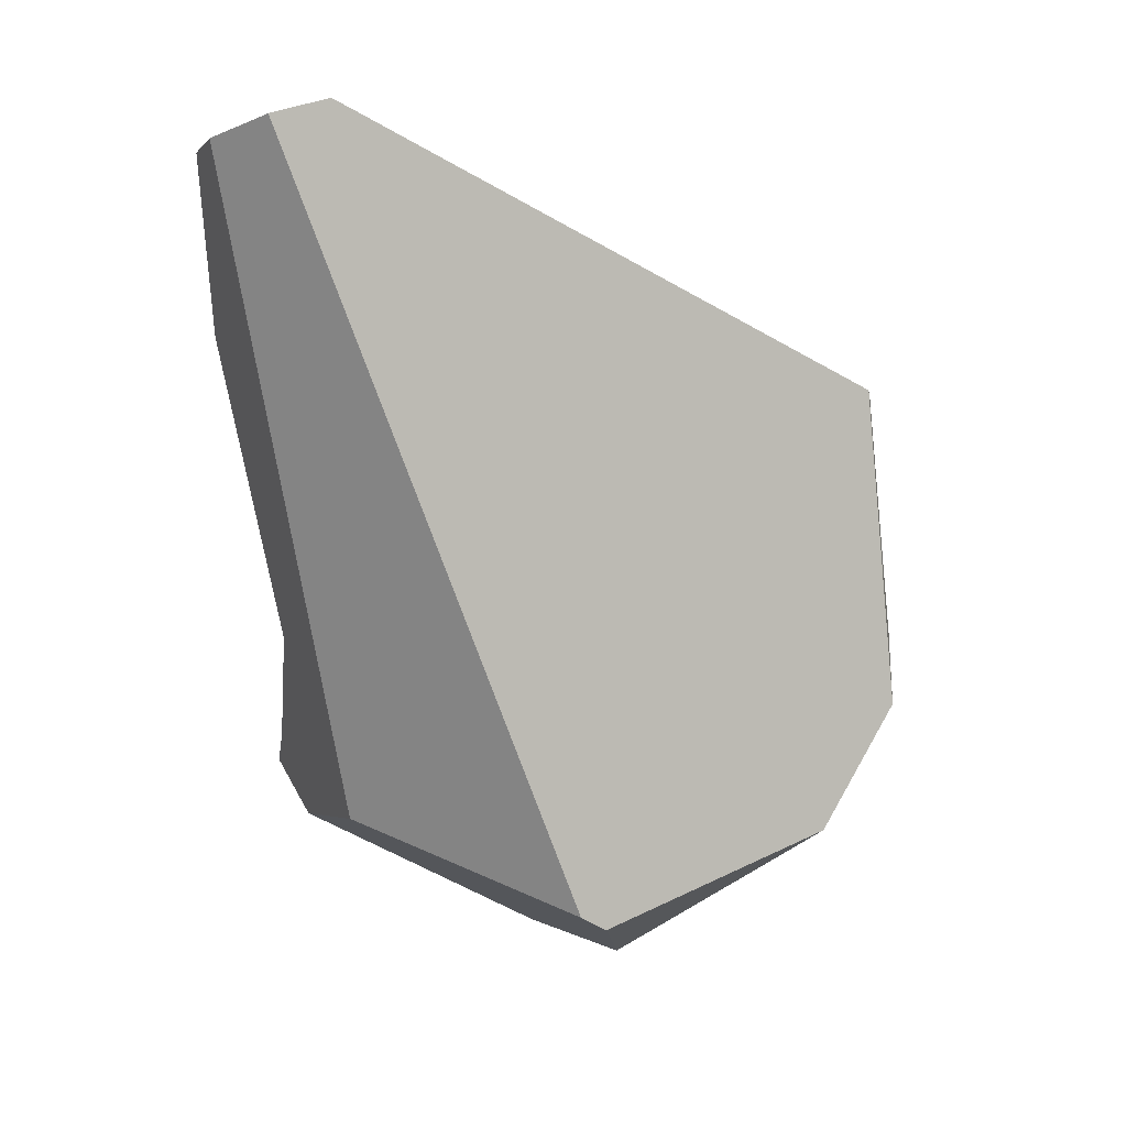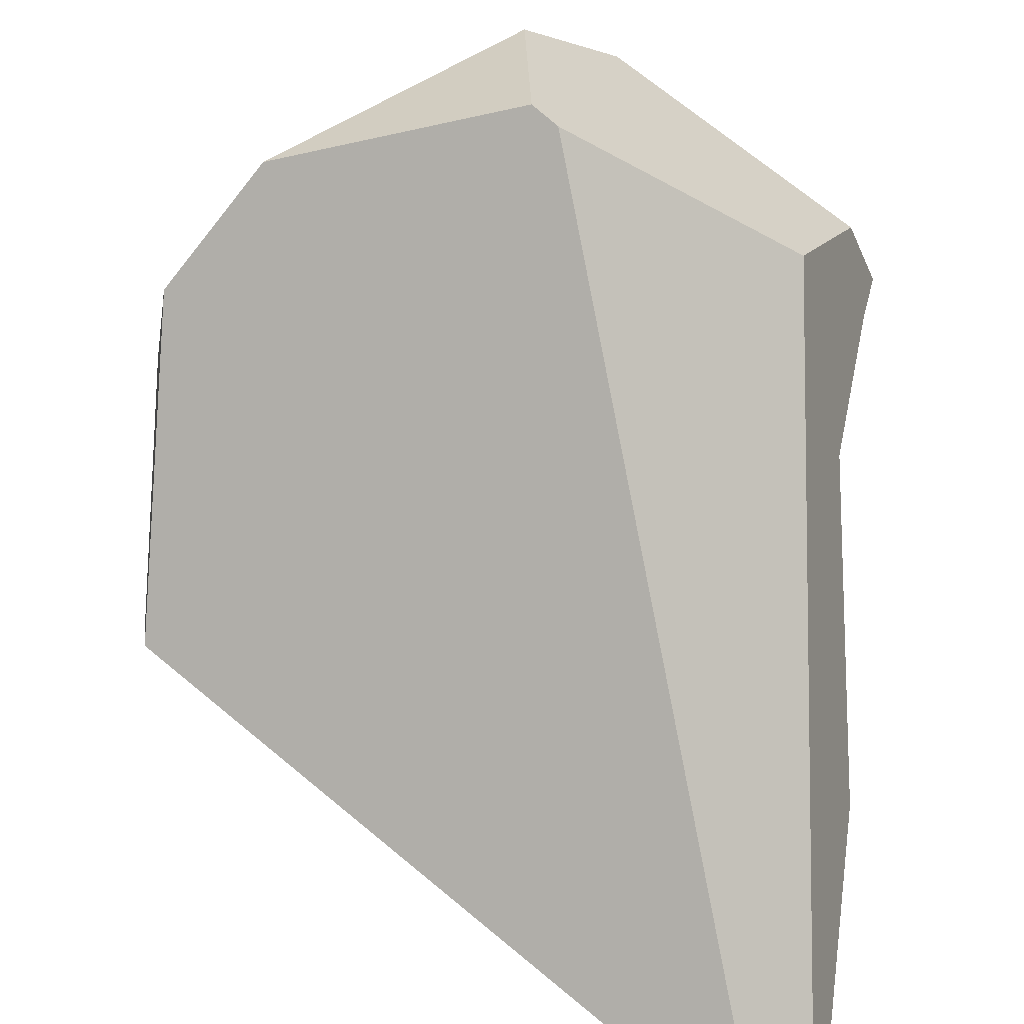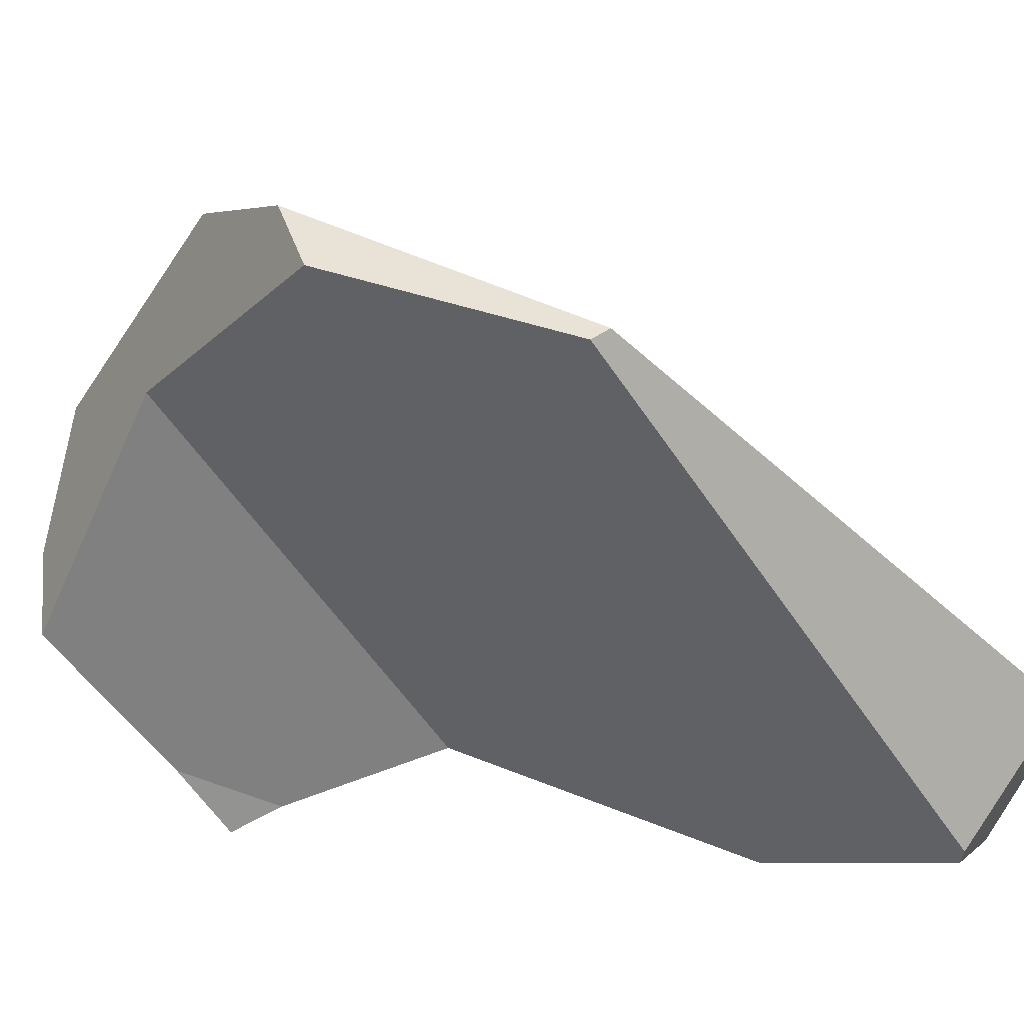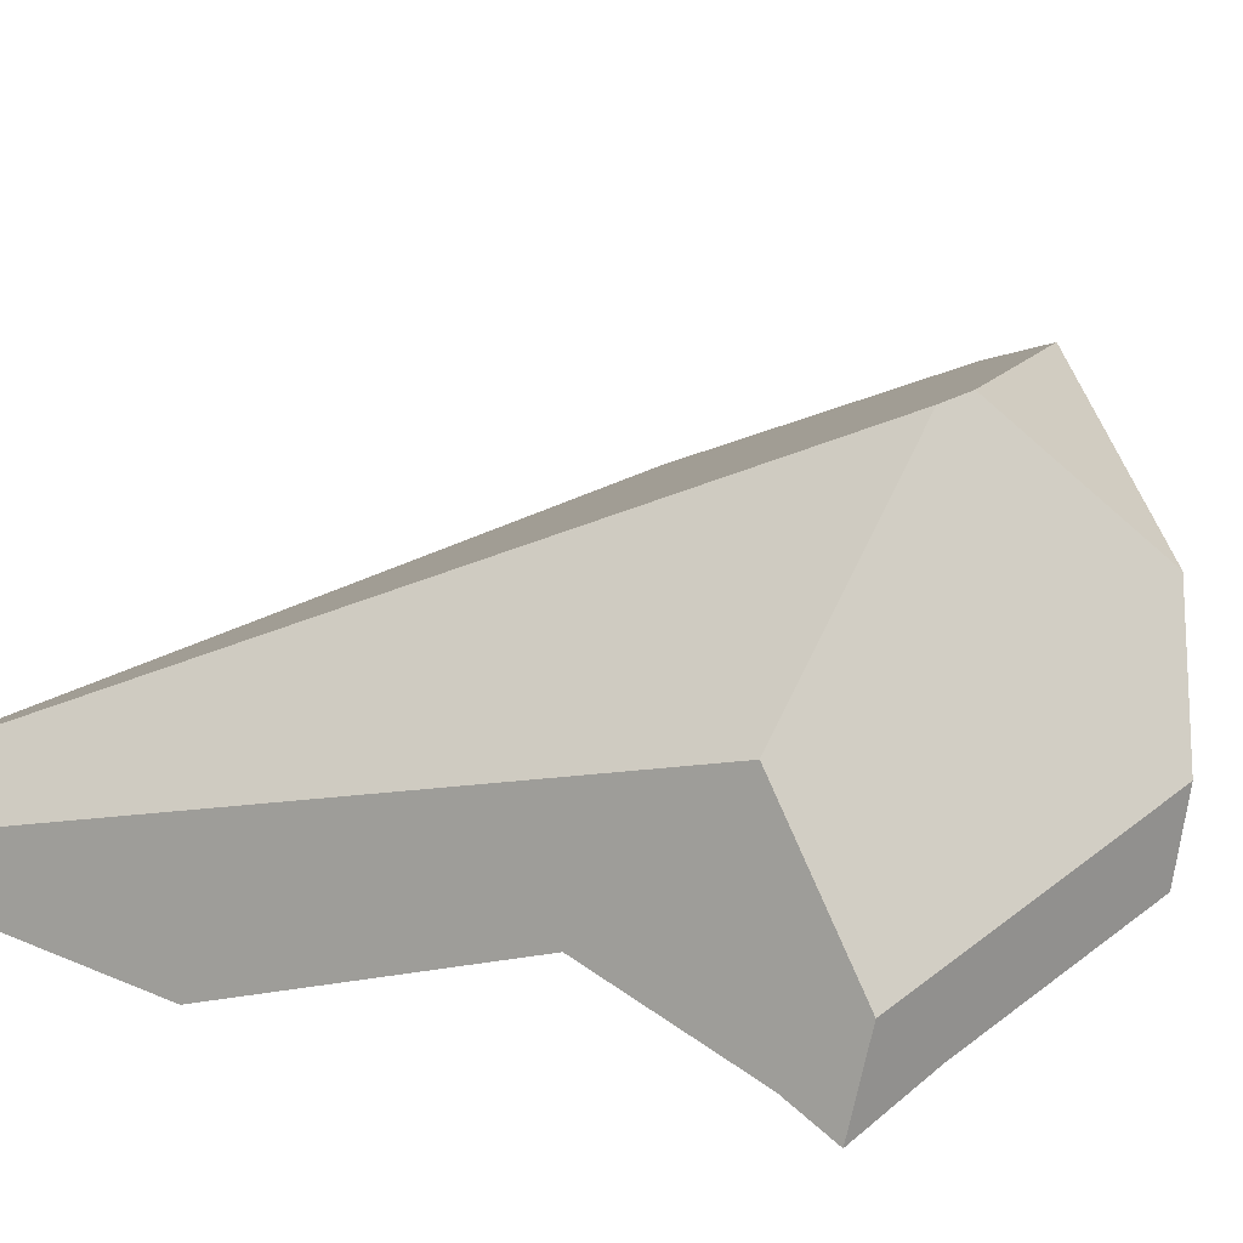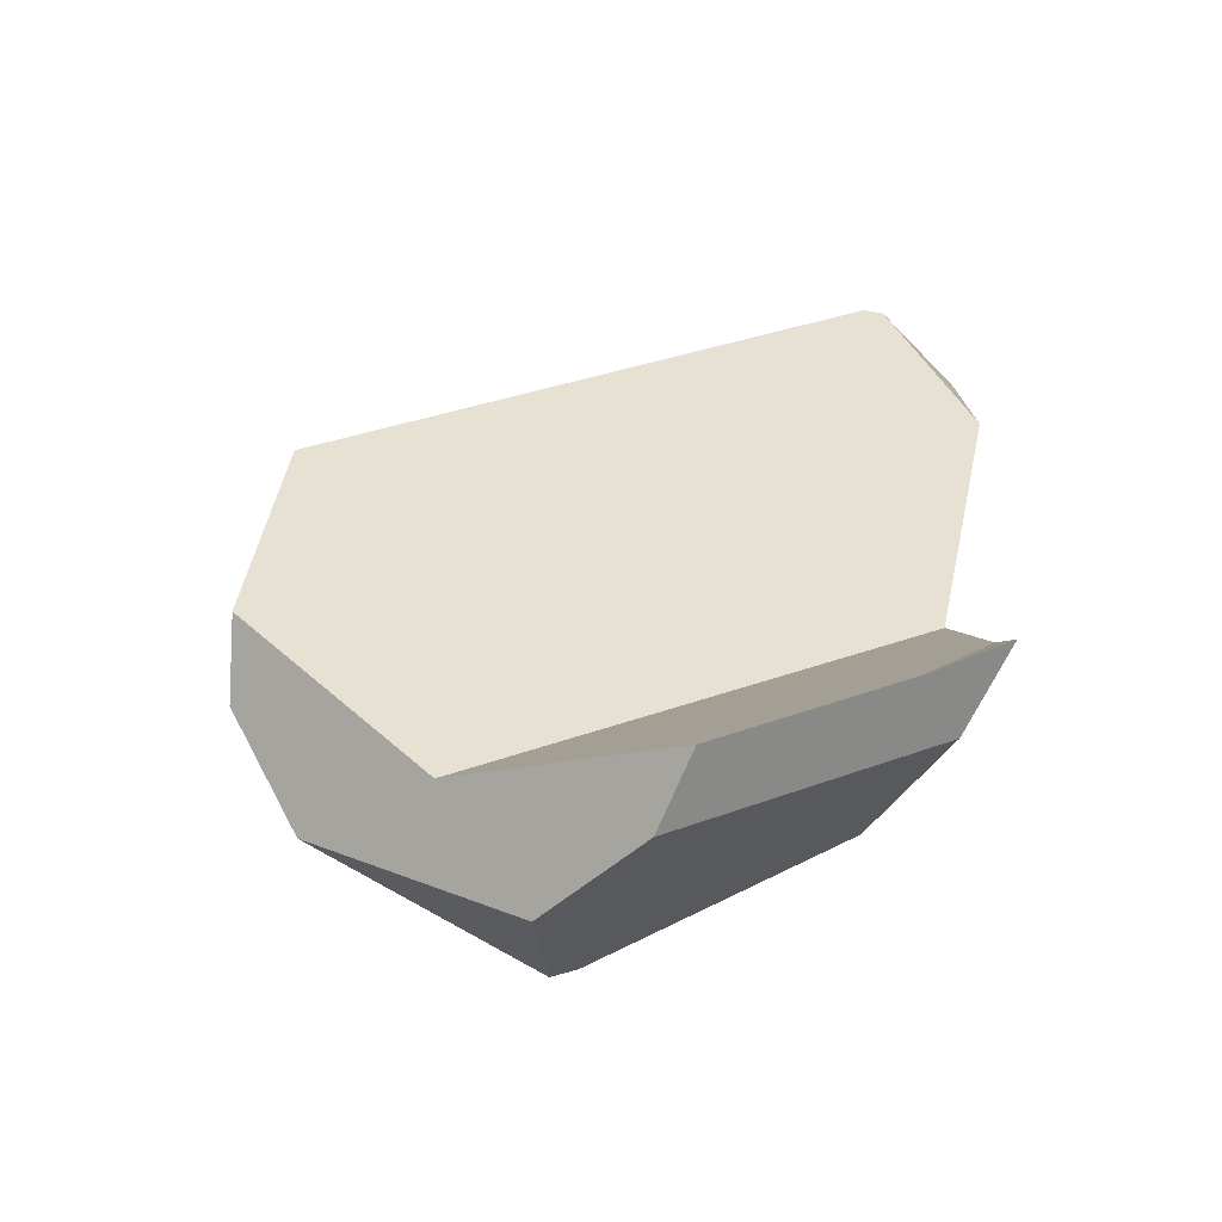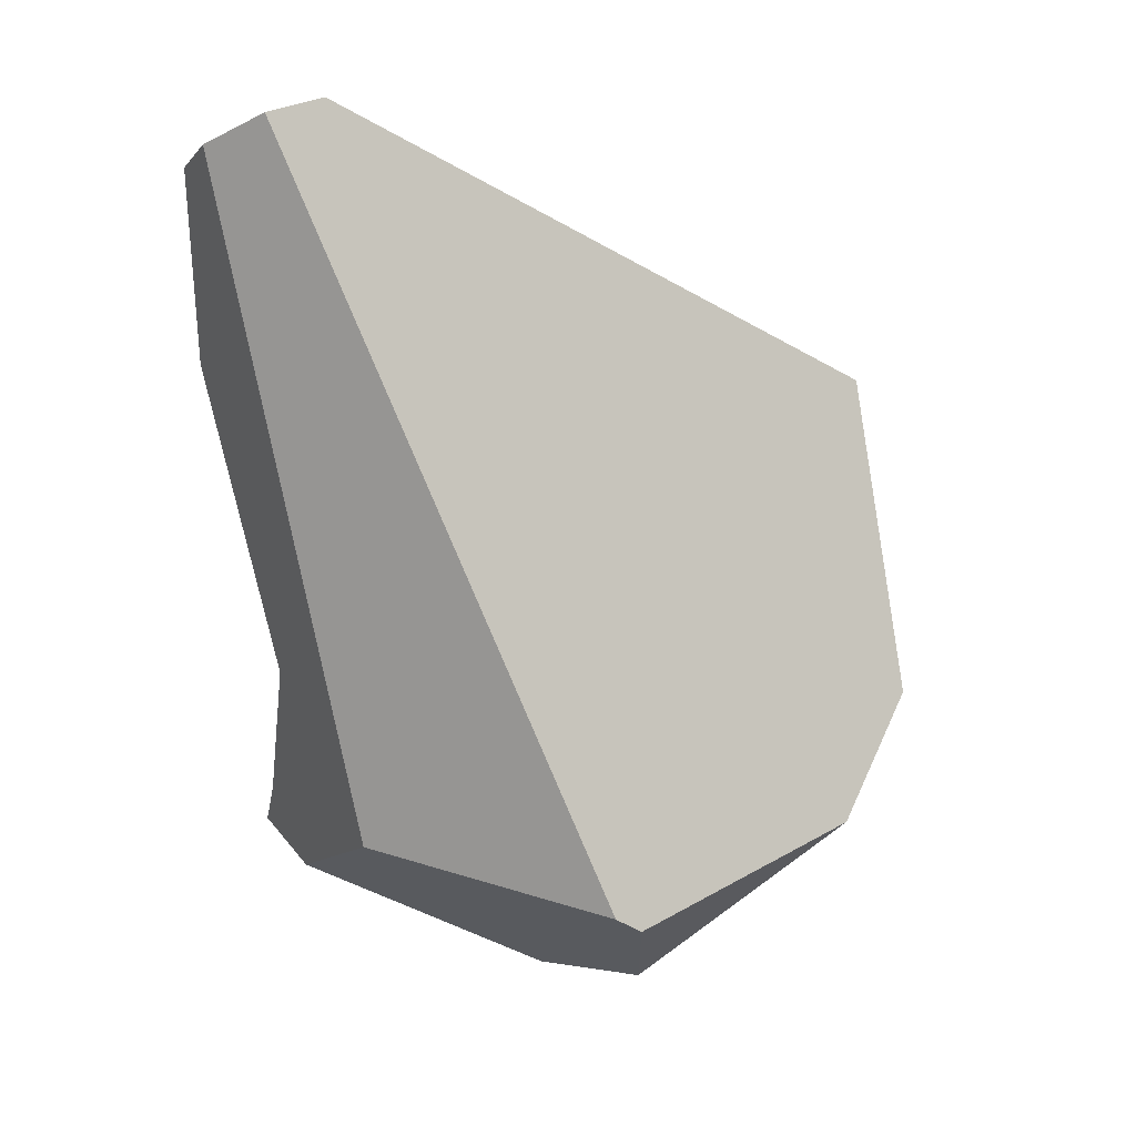
<metadata>
{"format":"obj","ext":"obj","renderer":"f3d","projection":"perspective","resolution":1024,"background":"white","views":[{"elev":37.8,"azim":-5.5,"up":"+Y"},{"elev":65.8,"azim":-172.5,"up":"+Z"},{"elev":-36.2,"azim":101.6,"up":"+Z"},{"elev":33.3,"azim":-59.9,"up":"+Z"},{"elev":-74.6,"azim":172.1,"up":"+Y"},{"elev":30.5,"azim":-12.0,"up":"+Y"}]}
</metadata>
<code>
v 0.01666 0.04248 0.6379
v -0.07425 -0.0134 0.5245
v 0.0171 0.04288 0.638
v 0.01666 0.04248 0.6379
v -0.241 0.064 0.471
v -0.07425 -0.0134 0.5245
v 0.01431 0.05649 0.6482
v -0.3048 0.1889 0.5324
v 0.01277 0.06569 0.655
v -0.1374 0.2282 0.6866
v -0.2853 0.2343 0.5854
v -0.2853 0.2343 0.5854
v -0.2862 0.241 0.5828
v -0.3048 0.1889 0.5324
v -0.2853 0.2343 0.5854
v -0.04717 0.2487 0.7414
v -0.2862 0.241 0.5828
v -0.1374 0.2282 0.6866
v -0.04927 0.2246 0.7469
v -0.03821 0.2242 0.7545
v -0.03821 0.2242 0.7545
v 0.08919 0.222 0.723
v -0.04717 0.2487 0.7414
v -0.01081 0.2062 0.7587
v -0.03821 0.2242 0.7545
v 0.0004435 0.1391 0.7092
v -0.01081 0.2062 0.7587
v 0.003006 0.1238 0.698
v -0.04927 0.2246 0.7469
v 0.009721 0.08384 0.6684
v 0.05518 0.07699 0.6429
v 0.009721 0.08384 0.6684
v 0.01277 0.06569 0.655
v 0.003006 0.1238 0.698
v 0.1105 0.1266 0.6501
v 0.0004435 0.1391 0.7092
v 0.08919 0.222 0.723
v 0.1189 0.134 0.6512
v 0.1344 0.2292 0.7069
v 0.1344 0.2292 0.7069
v -0.07364 0.3213 0.7028
v -0.07364 0.3213 0.7028
v -0.2946 0.302 0.5597
v -0.2965 0.3158 0.5545
v -0.2997 0.3389 0.5457
v -0.3206 0.4912 0.488
v -0.1679 0.5796 0.5654
v -0.3241 0.5163 0.4785
v -0.3245 0.5195 0.4773
v -0.3271 0.538 0.4702
v -0.3274 0.5404 0.4694
v -0.1693 0.5835 0.5633
v -0.3292 0.5534 0.4644
v -0.3686 0.8406 0.3555
v -0.3843 0.9577 0.3114
v -0.3847 0.9574 0.3112
v -0.3686 0.8406 0.3555
v -0.3847 0.9574 0.3112
v -0.4009 0.9205 0.2672
v -0.404 0.7502 0.2592
v -0.404 0.7149 0.2592
v -0.4041 0.6817 0.2591
v -0.404 0.7149 0.2592
v -0.3306 0.8939 0.2026
v -0.4041 0.6817 0.2591
v -0.333 0.8945 0.2044
v -0.2565 1.003 0.3228
v -0.3306 0.8939 0.2026
v -0.333 0.8945 0.2044
v -0.2841 0.8941 0.1843
v -0.2561 1.004 0.3227
v 0.3183 0.6533 0.3941
v -0.2841 0.8941 0.1843
v -0.2561 1.004 0.3227
v -0.2842 0.8938 0.1838
v 0.3236 0.636 0.3797
v -0.2847 0.8936 0.1838
v -0.3022 0.8884 0.1837
v -0.2845 0.8937 0.1838
v -0.2842 0.8938 0.1838
v -0.329 0.8934 0.2014
v -0.329 0.8934 0.2014
v -0.3063 0.8872 0.1836
v -0.3729 0.4936 0.345
v -0.3673 0.4599 0.3604
v -0.3271 0.538 0.4702
v -0.3274 0.5404 0.4694
v -0.3292 0.5534 0.4644
v -0.3245 0.5195 0.4773
v -0.3241 0.5163 0.4785
v -0.3206 0.4912 0.488
v -0.3507 0.3592 0.4063
v 0.3276 0.5853 0.4022
v 0.3212 0.5936 0.4307
v 0.3279 0.582 0.4037
v 0.3208 0.6011 0.4261
v 0.3208 0.6011 0.4261
v -0.1693 0.5835 0.5633
v 0.3212 0.5936 0.4307
v -0.3203 0.9973 0.3431
v 0.3186 0.6481 0.3973
v -0.2565 1.003 0.3228
v -0.2561 1.004 0.3227
v 0.3183 0.6533 0.3941
v 0.3236 0.636 0.3797
v 0.3183 0.6533 0.3941
v 0.3186 0.6481 0.3973
v 0.3241 0.6297 0.3825
v -0.319 0.999 0.3417
v -0.3209 0.9988 0.3423
v -0.328 0.9942 0.3388
v -0.3203 0.9973 0.3431
v -0.3209 0.9988 0.3423
v -0.358 0.9747 0.3242
v -0.3843 0.9577 0.3114
v -0.358 0.9747 0.3242
v -0.4009 0.9205 0.2672
v -0.3847 0.9574 0.3112
v -0.4037 0.9141 0.2595
v -0.404 0.7502 0.2592
v -0.4037 0.9141 0.2595
v -0.4037 0.9141 0.2595
v -0.328 0.9942 0.3388
v -0.319 0.999 0.3417
v -0.3209 0.9988 0.3423
v 0.3212 0.593 0.431
v 0.3212 0.593 0.431
v 0.3287 0.5719 0.4082
v -0.2997 0.3389 0.5457
v -0.355 0.3062 0.3945
v -0.2965 0.3158 0.5545
v -0.2946 0.302 0.5597
v -0.3662 0.1717 0.3645
v -0.3722 0.1132 0.3483
v -0.3717 0.1305 0.3496
v -0.3739 0.1134 0.3435
v -0.3704 0.113 0.3531
v -0.3384 0.1102 0.4406
v -0.3388 0.1094 0.4397
v -0.3384 0.1102 0.4406
v -0.3388 0.1094 0.4397
v -0.3378 0.109 0.44
v -0.3377 0.1089 0.44
v -0.3113 0.1735 0.5144
v -0.3113 0.1735 0.5144
v -0.3675 0.1617 0.3609
v -0.3061 0.1856 0.5286
v -0.3061 0.1856 0.5286
v -0.2795 0.08185 0.4587
v -0.2853 0.08458 0.4568
v -0.2905 0.07568 0.3769
v -0.2853 0.08458 0.4568
v -0.3377 0.1089 0.44
v -0.2795 0.08185 0.4587
v -0.278 0.08119 0.4591
v -0.278 0.08119 0.4591
v -0.241 0.064 0.471
v -0.09814 -0.01374 0.4377
v -0.07535 -0.01342 0.5205
v 0.12 0.1584 0.5585
v -0.07535 -0.01342 0.5205
v -0.09814 -0.01374 0.4377
v 0.05518 0.07699 0.6429
v -0.07425 -0.0134 0.5245
v 0.01431 0.05649 0.6482
v 0.0171 0.04288 0.638
v 0.01666 0.04248 0.6379
v 0.1105 0.1266 0.6501
v 0.1189 0.134 0.6512
v 0.1997 0.2065 0.6617
v 0.1997 0.2065 0.6617
v 0.1754 0.2357 0.6923
v 0.1754 0.2357 0.6923
v 0.3286 0.4405 0.5246
v 0.234 0.245 0.6714
v 0.3329 0.3509 0.5796
v 0.3435 0.3827 0.4923
v 0.3286 0.4405 0.5246
v 0.3329 0.3509 0.5796
v 0.3351 0.4899 0.4447
v 0.3233 0.5493 0.4579
v 0.3233 0.5493 0.4579
v -0.1679 0.5796 0.5654
v 0.2364 0.2393 0.6665
v 0.3435 0.3827 0.4923
v 0.234 0.245 0.6714
v 0.2364 0.2393 0.6665
v 0.2446 0.2467 0.6676
v 0.2446 0.2467 0.6676
v 0.2446 0.2467 0.6676
v 0.3329 0.3509 0.5796
v -0.2998 0.07987 0.3732
v -0.3402 0.09817 0.357
v -0.3378 0.109 0.44
v -0.3388 0.1094 0.4397
v -0.3467 0.1011 0.3544
v -0.3704 0.113 0.3531
v -0.3542 0.1045 0.3514
v -0.3722 0.1132 0.3483
v -0.3739 0.1134 0.3435
v -0.3063 0.8872 0.1836
v -0.01081 0.2062 0.7587
v 0.3236 0.636 0.3797
v -0.2845 0.8937 0.1838
v -0.2842 0.8938 0.1838
v -0.2845 0.8937 0.1838
v 0.3236 0.636 0.3797
v -0.2847 0.8936 0.1838
v 0.3241 0.6297 0.3825
v -0.3022 0.8884 0.1837
v -0.3063 0.8872 0.1836
v -0.3729 0.4936 0.345
v -0.4041 0.6817 0.2591
v 0.3276 0.5853 0.4022
v -0.3673 0.4599 0.3604
v 0.3279 0.582 0.4037
v -0.3507 0.3592 0.4063
v 0.3287 0.5719 0.4082
v 0.12 0.1584 0.5585
v -0.3507 0.3592 0.4063
v 0.12 0.1584 0.5585
v -0.355 0.3062 0.3945
v -0.3662 0.1717 0.3645
v -0.09814 -0.01374 0.4377
v -0.2905 0.07568 0.3769
v -0.2905 0.07568 0.3769
v -0.3675 0.1617 0.3609
v -0.3662 0.1717 0.3645
v -0.2998 0.07987 0.3732
v -0.3717 0.1305 0.3496
v -0.3402 0.09817 0.357
v -0.3467 0.1011 0.3544
v -0.3542 0.1045 0.3514
v -0.3739 0.1134 0.3435
v 0.3351 0.4899 0.4447
v 0.3435 0.3827 0.4923
f 1 2 3
f 4 5 6
f 7 5 4
f 7 8 5
f 9 8 7
f 8 9 10
f 11 8 10
f 12 13 14
f 15 16 17
f 18 16 15
f 16 18 19
f 20 16 19
f 21 22 23
f 21 24 22
f 25 26 27
f 25 28 26
f 29 28 25
f 29 30 28
f 10 30 29
f 10 9 30
f 31 32 33
f 32 31 34
f 34 31 35
f 36 34 35
f 35 37 36
f 38 37 35
f 39 37 38
f 23 22 40
f 23 40 41
f 42 17 16
f 42 43 17
f 42 44 43
f 42 45 44
f 42 46 45
f 47 46 42
f 47 48 46
f 47 49 48
f 47 50 49
f 47 51 50
f 52 51 47
f 52 53 51
f 52 54 53
f 55 54 52
f 56 54 55
f 57 58 59
f 57 59 60
f 57 60 61
f 61 62 57
f 63 64 65
f 64 63 66
f 67 68 69
f 67 70 68
f 71 70 67
f 72 73 74
f 72 75 73
f 76 75 72
f 70 77 78
f 70 79 77
f 79 70 80
f 81 70 78
f 81 68 70
f 65 64 82
f 65 82 83
f 84 85 86
f 87 84 86
f 88 84 87
f 88 62 84
f 57 62 88
f 89 86 85
f 89 85 90
f 90 85 91
f 85 92 91
f 93 94 95
f 96 94 93
f 97 98 99
f 97 100 98
f 101 100 97
f 101 102 100
f 101 103 102
f 104 103 101
f 105 106 107
f 105 107 108
f 108 107 96
f 93 108 96
f 100 102 109
f 100 109 110
f 111 112 113
f 114 112 111
f 114 52 112
f 55 52 114
f 115 116 117
f 117 118 115
f 117 116 69
f 69 119 117
f 66 120 121
f 66 63 120
f 60 59 122
f 116 67 69
f 116 123 67
f 123 124 67
f 124 123 125
f 99 98 126
f 95 94 127
f 95 127 128
f 129 92 130
f 129 91 92
f 131 129 130
f 132 131 130
f 132 130 13
f 130 133 13
f 134 135 136
f 137 135 134
f 137 138 135
f 139 138 137
f 140 141 142
f 140 142 143
f 140 143 144
f 145 135 138
f 145 146 135
f 147 146 145
f 147 133 146
f 14 133 147
f 14 13 133
f 148 149 8
f 148 150 149
f 144 150 148
f 144 143 150
f 151 152 153
f 154 152 151
f 155 154 151
f 8 149 156
f 8 156 5
f 157 155 151
f 158 157 151
f 158 159 157
f 160 161 162
f 163 161 160
f 3 161 163
f 3 2 161
f 164 157 159
f 31 165 166
f 31 33 165
f 166 165 167
f 160 168 163
f 168 160 169
f 169 160 170
f 38 171 39
f 39 171 172
f 41 40 173
f 173 174 41
f 175 174 173
f 174 175 176
f 177 178 179
f 177 180 178
f 180 128 181
f 180 181 178
f 182 41 174
f 182 183 41
f 126 183 182
f 126 98 183
f 128 127 181
f 184 160 185
f 170 160 184
f 186 171 187
f 186 172 171
f 188 186 187
f 176 175 189
f 190 185 191
f 184 185 190
f 151 153 192
f 193 192 153
f 153 194 193
f 194 195 193
f 193 195 196
f 195 197 196
f 198 196 197
f 198 197 199
f 200 198 199
f 201 81 78
f 37 202 36
f 203 204 205
f 203 206 204
f 207 206 203
f 207 208 206
f 209 208 207
f 208 209 210
f 211 212 213
f 210 212 211
f 210 209 212
f 214 212 209
f 212 214 215
f 215 216 217
f 215 214 216
f 217 216 218
f 217 218 219
f 220 221 222
f 222 221 223
f 224 223 221
f 225 223 224
f 226 227 228
f 229 227 226
f 229 230 227
f 231 230 229
f 232 230 231
f 233 230 232
f 230 233 234
f 219 235 236
f 219 218 235

</code>
